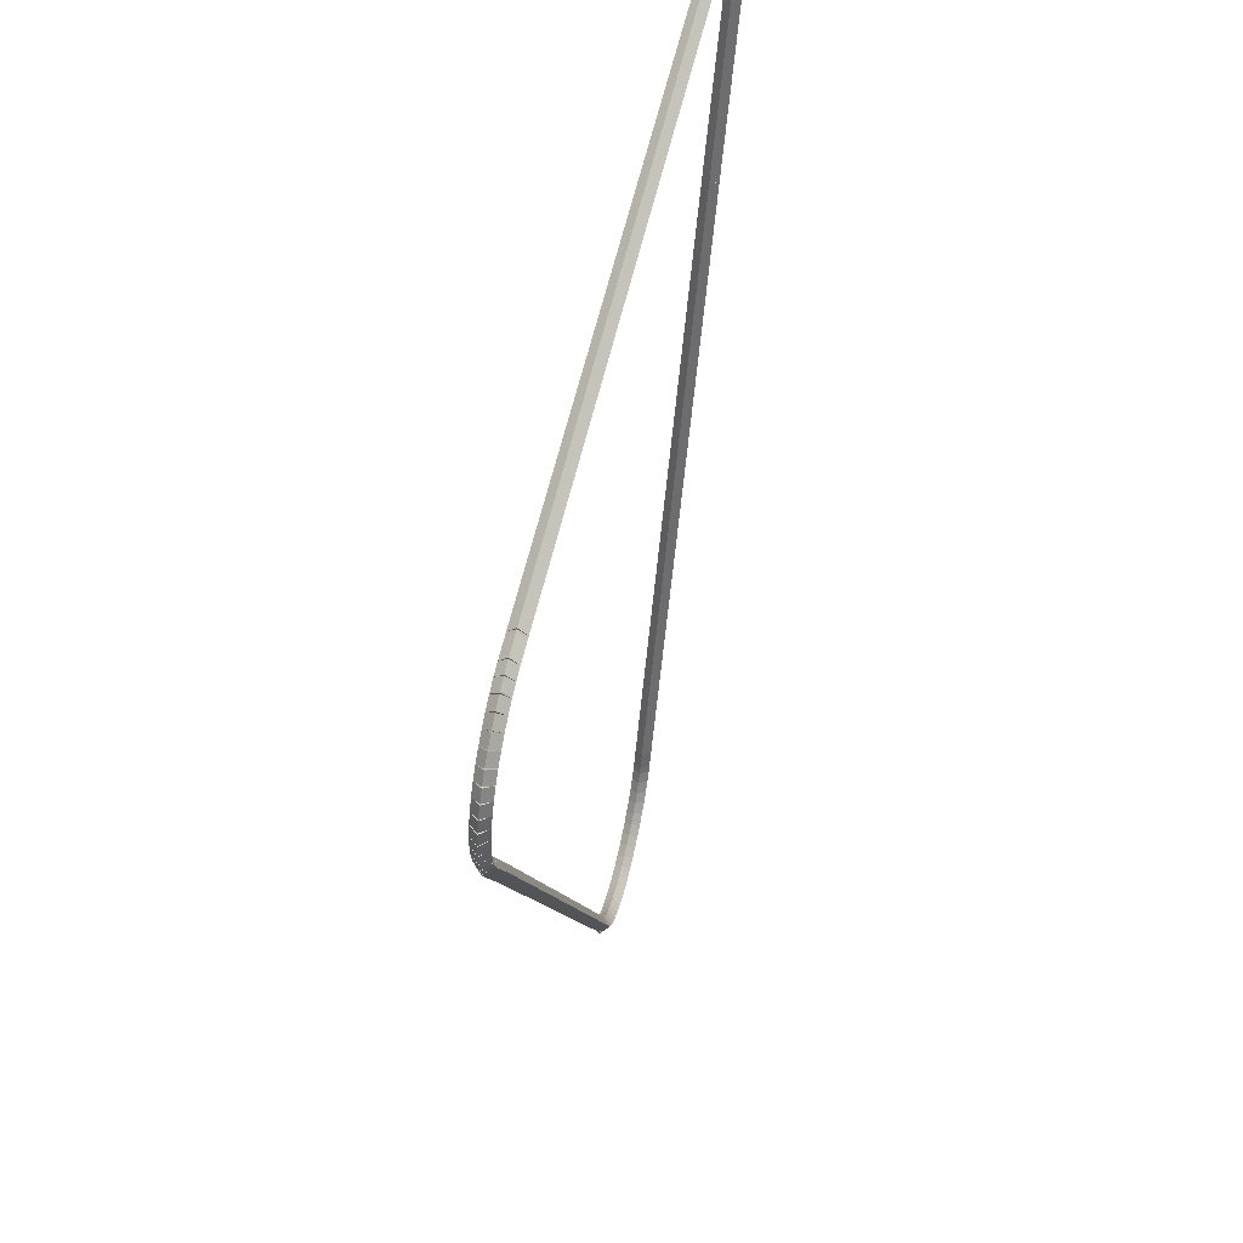
<metadata>
{"format":"obj","ext":"obj","renderer":"f3d","projection":"perspective","resolution":1024,"background":"white","views":[{"elev":58.4,"azim":102.9,"up":"+Y"}]}
</metadata>
<code>
g base_node_150_128_0
v -47.39 16.87 62.48
v -47.37 16.97 62.38
v -47.39 16.87 62.28
v -47.41 16.78 62.38
v -47.25 16.84 62.48
v -47.22 16.94 62.38
v -47.25 16.84 62.28
v -47.27 16.74 62.38
f 1 2 3 4
f 6 2 1 5
f 5 1 4 8
f 6 5 8 7
f 8 4 3 7
f 7 3 2 6
g base_node_150_128_0
v -47.54 16.92 62.48
v -47.5 17.02 62.38
v -47.54 16.92 62.28
v -47.57 16.83 62.38
v -47.39 16.87 62.48
v -47.36 16.97 62.38
v -47.39 16.87 62.28
v -47.43 16.78 62.38
f 9 10 11 12
f 14 10 9 13
f 13 9 12 16
f 14 13 16 15
f 16 12 11 15
f 15 11 10 14
g base_node_150_128_0
v -47.67 16.99 62.48
v -47.63 17.08 62.38
v -47.67 16.99 62.28
v -47.72 16.9 62.38
v -47.54 16.92 62.48
v -47.49 17.01 62.38
v -47.54 16.92 62.28
v -47.58 16.83 62.38
f 17 18 19 20
f 22 18 17 21
f 21 17 20 24
f 22 21 24 23
f 24 20 19 23
f 23 19 18 22
g base_node_150_128_0
v -47.8 17.07 62.48
v -47.75 17.15 62.38
v -47.8 17.07 62.28
v -47.85 16.99 62.38
v -47.67 16.99 62.48
v -47.62 17.07 62.38
v -47.67 16.99 62.28
v -47.73 16.9 62.38
f 25 26 27 28
f 30 26 25 29
f 29 25 28 32
f 30 29 32 31
f 32 28 27 31
f 31 27 26 30
g base_node_150_128_0
v -47.92 17.16 62.48
v -47.85 17.24 62.38
v -47.92 17.16 62.28
v -47.98 17.09 62.38
v -47.8 17.07 62.48
v -47.74 17.15 62.38
v -47.8 17.07 62.28
v -47.86 16.99 62.38
f 33 34 35 36
f 38 34 33 37
f 37 33 36 40
f 38 37 40 39
f 40 36 35 39
f 39 35 34 38
g base_node_150_128_0
v -48.02 17.27 62.48
v -47.95 17.34 62.38
v -48.02 17.27 62.28
v -48.09 17.2 62.38
v -47.92 17.16 62.48
v -47.84 17.23 62.38
v -47.92 17.16 62.28
v -47.99 17.09 62.38
f 41 42 43 44
f 46 42 41 45
f 45 41 44 48
f 46 45 48 47
f 48 44 43 47
f 47 43 42 46
g base_node_150_128_0
v -48.11 17.39 62.48
v -48.03 17.45 62.38
v -48.11 17.39 62.28
v -48.19 17.33 62.38
v -48.02 17.27 62.48
v -47.94 17.33 62.38
v -48.02 17.27 62.28
v -48.1 17.21 62.38
f 49 50 51 52
f 54 50 49 53
f 53 49 52 56
f 54 53 56 55
f 56 52 51 55
f 55 51 50 54
g base_node_150_128_0
v -48.19 17.52 62.48
v -48.1 17.57 62.38
v -48.19 17.52 62.28
v -48.27 17.47 62.38
v -48.11 17.39 62.48
v -48.03 17.44 62.38
v -48.11 17.39 62.28
v -48.2 17.34 62.38
f 57 58 59 60
f 62 58 57 61
f 61 57 60 64
f 62 61 64 63
f 64 60 59 63
f 63 59 58 62
g base_node_150_128_0
v -48.23 17.61 62.48
v -48.14 17.65 62.38
v -48.23 17.61 62.28
v -48.32 17.57 62.38
v -48.19 17.52 62.48
v -48.1 17.56 62.38
v -48.19 17.52 62.28
v -48.28 17.48 62.38
f 65 66 67 68
f 70 66 65 69
f 69 65 68 72
f 70 69 72 71
f 72 68 67 71
f 71 67 66 70
g base_node_150_128_0
v -48.31 17.82 62.48
v -48.21 17.85 62.38
v -48.31 17.82 62.28
v -48.4 17.78 62.38
v -48.23 17.61 62.48
v -48.13 17.64 62.38
v -48.23 17.61 62.28
v -48.32 17.57 62.38
f 73 74 75 76
f 78 74 73 77
f 77 73 76 80
f 78 77 80 79
f 80 76 75 79
f 79 75 74 78
g base_node_150_128_0
v -51.5 25.25 62.48
v -51.41 25.29 62.38
v -51.5 25.25 62.28
v -51.59 25.21 62.38
v -48.31 17.82 62.48
v -48.22 17.85 62.38
v -48.31 17.82 62.28
v -48.4 17.78 62.38
f 81 82 83 84
f 86 82 81 85
f 85 81 84 88
f 86 85 88 87
f 88 84 83 87
f 87 83 82 86
g base_node_150_128_0
v -52.42 27.34 62.48
v -52.33 27.38 62.38
v -52.42 27.34 62.28
v -52.51 27.3 62.38
v -51.5 25.25 62.48
v -51.41 25.29 62.38
v -51.5 25.25 62.28
v -51.59 25.21 62.38
f 89 90 91 92
f 94 90 89 93
f 93 89 92 96
f 94 93 96 95
f 96 92 91 95
f 95 91 90 94
g base_node_150_128_0
v -52.47 27.48 62.48
v -52.37 27.51 62.38
v -52.47 27.48 62.28
v -52.56 27.44 62.38
v -52.42 27.34 62.48
v -52.33 27.37 62.38
v -52.42 27.34 62.28
v -52.52 27.31 62.38
f 97 98 99 100
f 102 98 97 101
f 101 97 100 104
f 102 101 104 103
f 104 100 99 103
f 103 99 98 102
g base_node_150_128_0
v -52.5 27.61 62.48
v -52.4 27.63 62.38
v -52.5 27.61 62.28
v -52.6 27.59 62.38
v -52.47 27.48 62.48
v -52.37 27.5 62.38
v -52.47 27.48 62.28
v -52.57 27.46 62.38
f 105 106 107 108
f 110 106 105 109
f 109 105 108 112
f 110 109 112 111
f 112 108 107 111
f 111 107 106 110
g base_node_150_128_0
v -52.5 27.62 62.48
v -52.4 27.64 62.38
v -52.5 27.62 62.28
v -52.6 27.6 62.38
v -52.5 27.61 62.48
v -52.4 27.63 62.38
v -52.5 27.61 62.28
v -52.6 27.6 62.38
f 113 114 115 116
f 118 114 113 117
f 117 113 116 120
f 118 117 120 119
f 120 116 115 119
f 119 115 114 118
g base_node_150_128_0
v -52.51 27.77 62.48
v -52.41 27.78 62.38
v -52.51 27.77 62.28
v -52.61 27.76 62.38
v -52.5 27.62 62.48
v -52.4 27.63 62.38
v -52.5 27.62 62.28
v -52.6 27.61 62.38
f 121 122 123 124
f 126 122 121 125
f 125 121 124 128
f 126 125 128 127
f 128 124 123 127
f 127 123 122 126
g base_node_150_128_0
v -52.51 27.91 62.48
v -52.41 27.91 62.38
v -52.51 27.91 62.28
v -52.61 27.92 62.38
v -52.51 27.77 62.48
v -52.41 27.76 62.38
v -52.51 27.77 62.28
v -52.61 27.77 62.38
f 129 130 131 132
f 134 130 129 133
f 133 129 132 136
f 134 133 136 135
f 136 132 131 135
f 135 131 130 134
g base_node_150_128_0
v -52.51 27.92 62.48
v -52.41 27.91 62.38
v -52.51 27.92 62.28
v -52.61 27.92 62.38
v -52.51 27.91 62.48
v -52.41 27.91 62.38
v -52.51 27.91 62.28
v -52.61 27.91 62.38
f 137 138 139 140
f 142 138 137 141
f 141 137 140 144
f 142 141 144 143
f 144 140 139 143
f 143 139 138 142
g base_node_150_128_0
v -52.48 28.06 62.48
v -52.39 28.05 62.38
v -52.48 28.06 62.28
v -52.58 28.08 62.38
v -52.51 27.92 62.48
v -52.41 27.9 62.38
v -52.51 27.92 62.28
v -52.61 27.93 62.38
f 145 146 147 148
f 150 146 145 149
f 149 145 148 152
f 150 149 152 151
f 152 148 147 151
f 151 147 146 150
g base_node_150_128_0
v -52.44 28.21 62.48
v -52.35 28.18 62.38
v -52.44 28.21 62.28
v -52.54 28.24 62.38
v -52.48 28.06 62.48
v -52.39 28.04 62.38
v -52.48 28.06 62.28
v -52.58 28.09 62.38
f 153 154 155 156
f 158 154 153 157
f 157 153 156 160
f 158 157 160 159
f 160 156 155 159
f 159 155 154 158
g base_node_150_128_0
v -52.44 28.21 62.48
v -52.35 28.17 62.38
v -52.44 28.21 62.28
v -52.53 28.26 62.38
v -52.44 28.21 62.48
v -52.36 28.16 62.38
v -52.44 28.21 62.28
v -52.53 28.26 62.38
f 161 162 163 164
f 166 162 161 165
f 165 161 164 168
f 166 165 168 167
f 168 164 163 167
f 167 163 162 166
g base_node_150_128_0
v -52.39 28.35 62.48
v -52.29 28.31 62.38
v -52.39 28.35 62.28
v -52.48 28.38 62.38
v -52.44 28.21 62.48
v -52.35 28.18 62.38
v -52.44 28.21 62.28
v -52.53 28.25 62.38
f 169 170 171 172
f 174 170 169 173
f 173 169 172 176
f 174 173 176 175
f 176 172 171 175
f 175 171 170 174
g base_node_150_128_0
v -52.31 28.48 62.48
v -52.22 28.43 62.38
v -52.31 28.48 62.28
v -52.4 28.53 62.38
v -52.39 28.35 62.48
v -52.3 28.3 62.38
v -52.39 28.35 62.28
v -52.47 28.4 62.38
f 177 178 179 180
f 182 178 177 181
f 181 177 180 184
f 182 181 184 183
f 184 180 179 183
f 183 179 178 182
g base_node_150_128_0
v -52.22 28.6 62.48
v -52.14 28.54 62.38
v -52.22 28.6 62.28
v -52.29 28.66 62.38
v -52.31 28.48 62.48
v -52.23 28.42 62.38
v -52.31 28.48 62.28
v -52.39 28.54 62.38
f 185 186 187 188
f 190 186 185 189
f 189 185 188 192
f 190 189 192 191
f 192 188 187 191
f 191 187 186 190
g base_node_150_128_0
v -52.11 28.7 62.48
v -52.04 28.63 62.38
v -52.11 28.7 62.28
v -52.18 28.78 62.38
v -52.22 28.6 62.48
v -52.15 28.53 62.38
v -52.22 28.6 62.28
v -52.29 28.67 62.38
f 193 194 195 196
f 198 194 193 197
f 197 193 196 200
f 198 197 200 199
f 200 196 195 199
f 199 195 194 198
g base_node_150_128_0
v -51.99 28.8 62.48
v -51.92 28.72 62.38
v -51.99 28.8 62.28
v -52.05 28.88 62.38
v -52.11 28.7 62.48
v -52.05 28.62 62.38
v -52.11 28.7 62.28
v -52.17 28.78 62.38
f 201 202 203 204
f 206 202 201 205
f 205 201 204 208
f 206 205 208 207
f 208 204 203 207
f 207 203 202 206
g base_node_150_128_0
v -51.85 28.88 62.48
v -51.8 28.79 62.38
v -51.85 28.88 62.28
v -51.9 28.96 62.38
v -51.99 28.8 62.48
v -51.93 28.71 62.38
v -51.99 28.8 62.28
v -52.04 28.88 62.38
f 209 210 211 212
f 214 210 209 213
f 213 209 212 216
f 214 213 216 215
f 216 212 211 215
f 215 211 210 214
g base_node_150_128_0
v -51.71 28.94 62.48
v -51.67 28.85 62.38
v -51.71 28.94 62.28
v -51.75 29.03 62.38
v -51.85 28.88 62.48
v -51.81 28.79 62.38
v -51.85 28.88 62.28
v -51.89 28.97 62.38
f 217 218 219 220
f 222 218 217 221
f 221 217 220 224
f 222 221 224 223
f 224 220 219 223
f 223 219 218 222
g base_node_150_128_0
v -51.57 28.98 62.48
v -51.54 28.89 62.38
v -51.57 28.98 62.28
v -51.6 29.08 62.38
v -51.71 28.94 62.48
v -51.68 28.84 62.38
v -51.71 28.94 62.28
v -51.74 29.03 62.38
f 225 226 227 228
f 230 226 225 229
f 229 225 228 232
f 230 229 232 231
f 232 228 227 231
f 231 227 226 230
g base_node_150_128_0
v -51.42 29.01 62.48
v -51.4 28.91 62.38
v -51.42 29.01 62.28
v -51.44 29.11 62.38
v -51.57 28.98 62.48
v -51.55 28.89 62.38
v -51.57 28.98 62.28
v -51.59 29.08 62.38
f 233 234 235 236
f 238 234 233 237
f 237 233 236 240
f 238 237 240 239
f 240 236 235 239
f 239 235 234 238
g base_node_150_128_0
v -51.27 29.02 62.48
v -51.26 28.92 62.38
v -51.27 29.02 62.28
v -51.28 29.12 62.38
v -51.42 29.01 62.48
v -51.41 28.91 62.38
v -51.42 29.01 62.28
v -51.43 29.11 62.38
f 241 242 243 244
f 246 242 241 245
f 245 241 244 248
f 246 245 248 247
f 248 244 243 247
f 247 243 242 246
g base_node_150_128_0
v -43.08 29.02 62.48
v -43.08 28.92 62.38
v -43.08 29.02 62.28
v -43.08 29.12 62.38
v -51.27 29.02 62.48
v -51.27 28.92 62.38
v -51.27 29.02 62.28
v -51.27 29.12 62.38
f 249 250 251 252
f 254 250 249 253
f 253 249 252 256
f 254 253 256 255
f 256 252 251 255
f 255 251 250 254
g base_node_150_128_0
v -43.06 29.02 62.48
v -43.07 28.92 62.38
v -43.06 29.02 62.28
v -43.05 29.12 62.38
v -43.08 29.02 62.48
v -43.09 28.93 62.38
v -43.08 29.02 62.28
v -43.07 29.12 62.38
f 257 258 259 260
f 262 258 257 261
f 261 257 260 264
f 262 261 264 263
f 264 260 259 263
f 263 259 258 262
g base_node_150_128_0
v -42.78 29.02 62.48
v -42.78 28.92 62.38
v -42.78 29.02 62.28
v -42.78 29.12 62.38
v -43.06 29.02 62.48
v -43.06 28.92 62.38
v -43.06 29.02 62.28
v -43.06 29.12 62.38
f 265 266 267 268
f 270 266 265 269
f 269 265 268 272
f 270 269 272 271
f 272 268 267 271
f 271 267 266 270
g base_node_150_128_0
v -42.63 29 62.48
v -42.65 28.9 62.38
v -42.63 29 62.28
v -42.62 29.1 62.38
v -42.78 29.02 62.48
v -42.8 28.92 62.38
v -42.78 29.02 62.28
v -42.77 29.12 62.38
f 273 274 275 276
f 278 274 273 277
f 277 273 276 280
f 278 277 280 279
f 280 276 275 279
f 279 275 274 278
g base_node_150_128_0
v -42.49 28.97 62.48
v -42.51 28.87 62.38
v -42.49 28.97 62.28
v -42.46 29.06 62.38
v -42.63 29 62.48
v -42.66 28.91 62.38
v -42.63 29 62.28
v -42.61 29.1 62.38
f 281 282 283 284
f 286 282 281 285
f 285 281 284 288
f 286 285 288 287
f 288 284 283 287
f 287 283 282 286
g base_node_150_128_0
v -42.34 28.91 62.48
v -42.38 28.82 62.38
v -42.34 28.91 62.28
v -42.31 29.01 62.38
v -42.49 28.97 62.48
v -42.52 28.87 62.38
v -42.49 28.97 62.28
v -42.45 29.06 62.38
f 289 290 291 292
f 294 290 289 293
f 293 289 292 296
f 294 293 296 295
f 296 292 291 295
f 295 291 290 294
g base_node_150_128_0
v -42.21 28.85 62.48
v -42.25 28.76 62.38
v -42.21 28.85 62.28
v -42.16 28.93 62.38
v -42.34 28.91 62.48
v -42.39 28.83 62.38
v -42.34 28.91 62.28
v -42.3 29 62.38
f 297 298 299 300
f 302 298 297 301
f 301 297 300 304
f 302 301 304 303
f 304 300 299 303
f 303 299 298 302
g base_node_150_128_0
v -42.08 28.76 62.48
v -42.13 28.68 62.38
v -42.08 28.76 62.28
v -42.02 28.84 62.38
v -42.21 28.85 62.48
v -42.26 28.76 62.38
v -42.21 28.85 62.28
v -42.15 28.93 62.38
f 305 306 307 308
f 310 306 305 309
f 309 305 308 312
f 310 309 312 311
f 312 308 307 311
f 311 307 306 310
g base_node_150_128_0
v -41.96 28.66 62.48
v -42.03 28.59 62.38
v -41.96 28.66 62.28
v -41.9 28.74 62.38
v -42.08 28.76 62.48
v -42.14 28.68 62.38
v -42.08 28.76 62.28
v -42.01 28.84 62.38
f 313 314 315 316
f 318 314 313 317
f 317 313 316 320
f 318 317 320 319
f 320 316 315 319
f 319 315 314 318
g base_node_150_128_0
v -41.86 28.55 62.48
v -41.93 28.48 62.38
v -41.86 28.55 62.28
v -41.79 28.62 62.38
v -41.96 28.66 62.48
v -42.04 28.59 62.38
v -41.96 28.66 62.28
v -41.89 28.73 62.38
f 321 322 323 324
f 326 322 321 325
f 325 321 324 328
f 326 325 328 327
f 328 324 323 327
f 327 323 322 326
g base_node_150_128_0
v -41.77 28.42 62.48
v -41.86 28.37 62.38
v -41.77 28.42 62.28
v -41.69 28.48 62.38
v -41.86 28.55 62.48
v -41.94 28.49 62.38
v -41.86 28.55 62.28
v -41.78 28.61 62.38
f 329 330 331 332
f 334 330 329 333
f 333 329 332 336
f 334 333 336 335
f 336 332 331 335
f 335 331 330 334
g base_node_150_128_0
v -41.7 28.29 62.48
v -41.79 28.24 62.38
v -41.7 28.29 62.28
v -41.62 28.33 62.38
v -41.77 28.42 62.48
v -41.86 28.38 62.38
v -41.77 28.42 62.28
v -41.68 28.47 62.38
f 337 338 339 340
f 342 338 337 341
f 341 337 340 344
f 342 341 344 343
f 344 340 339 343
f 343 339 338 342
g base_node_150_128_0
v -41.66 28.15 62.48
v -41.75 28.12 62.38
v -41.66 28.15 62.28
v -41.56 28.19 62.38
v -41.7 28.29 62.48
v -41.8 28.25 62.38
v -41.7 28.29 62.28
v -41.61 28.32 62.38
f 345 346 347 348
f 350 346 345 349
f 349 345 348 352
f 350 349 352 351
f 352 348 347 351
f 351 347 346 350
g base_node_150_128_0
v -41.65 28.15 62.48
v -41.74 28.11 62.38
v -41.65 28.15 62.28
v -41.56 28.19 62.38
v -41.66 28.15 62.48
v -41.75 28.11 62.38
v -41.66 28.15 62.28
v -41.57 28.2 62.38
f 353 354 355 356
f 358 354 353 357
f 357 353 356 360
f 358 357 360 359
f 360 356 355 359
f 359 355 354 358
g base_node_150_128_0
v -41.62 28 62.48
v -41.72 27.98 62.38
v -41.62 28 62.28
v -41.52 28.02 62.38
v -41.65 28.15 62.48
v -41.75 28.13 62.38
v -41.65 28.15 62.28
v -41.56 28.17 62.38
f 361 362 363 364
f 366 362 361 365
f 365 361 364 368
f 366 365 368 367
f 368 364 363 367
f 367 363 362 366
g base_node_150_128_0
v -41.61 27.85 62.48
v -41.71 27.84 62.38
v -41.61 27.85 62.28
v -41.51 27.86 62.38
v -41.62 28 62.48
v -41.72 27.99 62.38
v -41.62 28 62.28
v -41.52 28.01 62.38
f 369 370 371 372
f 374 370 369 373
f 373 369 372 376
f 374 373 376 375
f 376 372 371 375
f 375 371 370 374
g base_node_150_128_0
v -41.61 27.71 62.48
v -41.71 27.71 62.38
v -41.61 27.71 62.28
v -41.51 27.7 62.38
v -41.61 27.85 62.48
v -41.71 27.86 62.38
v -41.61 27.85 62.28
v -41.51 27.85 62.38
f 377 378 379 380
f 382 378 377 381
f 381 377 380 384
f 382 381 384 383
f 384 380 379 383
f 383 379 378 382
g base_node_150_128_0
v -41.63 27.56 62.48
v -41.73 27.57 62.38
v -41.63 27.56 62.28
v -41.53 27.55 62.38
v -41.61 27.71 62.48
v -41.71 27.72 62.38
v -41.61 27.71 62.28
v -41.51 27.69 62.38
f 385 386 387 388
f 390 386 385 389
f 389 385 388 392
f 390 389 392 391
f 392 388 387 391
f 391 387 386 390
g base_node_150_128_0
v -41.63 27.55 62.48
v -41.73 27.57 62.38
v -41.63 27.55 62.28
v -41.53 27.53 62.38
v -41.63 27.56 62.48
v -41.73 27.58 62.38
v -41.63 27.56 62.28
v -41.53 27.54 62.38
f 393 394 395 396
f 398 394 393 397
f 397 393 396 400
f 398 397 400 399
f 400 396 395 399
f 399 395 394 398
g base_node_150_128_0
v -41.67 27.42 62.48
v -41.76 27.44 62.38
v -41.67 27.42 62.28
v -41.57 27.39 62.38
v -41.63 27.55 62.48
v -41.73 27.58 62.38
v -41.63 27.55 62.28
v -41.53 27.53 62.38
f 401 402 403 404
f 406 402 401 405
f 405 401 404 408
f 406 405 408 407
f 408 404 403 407
f 407 403 402 406
g base_node_150_128_0
v -41.72 27.28 62.48
v -41.81 27.32 62.38
v -41.72 27.28 62.28
v -41.63 27.25 62.38
v -41.67 27.42 62.48
v -41.76 27.45 62.38
v -41.67 27.42 62.28
v -41.57 27.38 62.38
f 409 410 411 412
f 414 410 409 413
f 413 409 412 416
f 414 413 416 415
f 416 412 411 415
f 415 411 410 414
g base_node_150_128_0
v -41.84 27.02 62.48
v -41.93 27.06 62.38
v -41.84 27.02 62.28
v -41.75 26.98 62.38
v -41.72 27.28 62.48
v -41.81 27.32 62.38
v -41.72 27.28 62.28
v -41.63 27.24 62.38
f 417 418 419 420
f 422 418 417 421
f 421 417 420 424
f 422 421 424 423
f 424 420 419 423
f 423 419 418 422
g base_node_150_128_0
v -41.84 27.02 62.48
v -41.92 27.07 62.38
v -41.84 27.02 62.28
v -41.75 26.97 62.38
v -41.84 27.02 62.48
v -41.92 27.07 62.38
v -41.84 27.02 62.28
v -41.75 26.97 62.38
f 425 426 427 428
f 430 426 425 429
f 429 425 428 432
f 430 429 432 431
f 432 428 427 431
f 431 427 426 430
g base_node_150_128_0
v -42.07 26.5 62.48
v -42.16 26.54 62.38
v -42.07 26.5 62.28
v -41.98 26.46 62.38
v -41.84 27.02 62.48
v -41.93 27.06 62.38
v -41.84 27.02 62.28
v -41.75 26.98 62.38
f 433 434 435 436
f 438 434 433 437
f 437 433 436 440
f 438 437 440 439
f 440 436 435 439
f 439 435 434 438
g base_node_150_128_0
v -44.79 20.19 62.48
v -44.89 20.23 62.38
v -44.79 20.19 62.28
v -44.7 20.15 62.38
v -42.07 26.5 62.48
v -42.16 26.54 62.38
v -42.07 26.5 62.28
v -41.98 26.46 62.38
f 441 442 443 444
f 446 442 441 445
f 445 441 444 448
f 446 445 448 447
f 448 444 443 447
f 447 443 442 446
g base_node_150_128_0
v -45.84 17.76 62.48
v -45.94 17.8 62.38
v -45.84 17.76 62.28
v -45.75 17.72 62.38
v -44.79 20.19 62.48
v -44.89 20.23 62.38
v -44.79 20.19 62.28
v -44.7 20.15 62.38
f 449 450 451 452
f 454 450 449 453
f 453 449 452 456
f 454 453 456 455
f 456 452 451 455
f 455 451 450 454
g base_node_150_128_0
v -45.88 17.64 62.48
v -45.98 17.67 62.38
v -45.88 17.64 62.28
v -45.79 17.61 62.38
v -45.84 17.76 62.48
v -45.94 17.79 62.38
v -45.84 17.76 62.28
v -45.75 17.73 62.38
f 457 458 459 460
f 462 458 457 461
f 461 457 460 464
f 462 461 464 463
f 464 460 459 463
f 463 459 458 462
g base_node_150_128_0
v -45.9 17.6 62.48
v -45.99 17.64 62.38
v -45.9 17.6 62.28
v -45.81 17.56 62.38
v -45.88 17.64 62.48
v -45.97 17.68 62.38
v -45.88 17.64 62.28
v -45.79 17.6 62.38
f 465 466 467 468
f 470 466 465 469
f 469 465 468 472
f 470 469 472 471
f 472 468 467 471
f 471 467 466 470
g base_node_150_128_0
v -45.97 17.46 62.48
v -46.06 17.51 62.38
v -45.97 17.46 62.28
v -45.88 17.42 62.38
v -45.9 17.6 62.48
v -45.99 17.64 62.38
v -45.9 17.6 62.28
v -45.81 17.55 62.38
f 473 474 475 476
f 478 474 473 477
f 477 473 476 480
f 478 477 480 479
f 480 476 475 479
f 479 475 474 478
g base_node_150_128_0
v -46.05 17.34 62.48
v -46.13 17.39 62.38
v -46.05 17.34 62.28
v -45.97 17.28 62.38
v -45.97 17.46 62.48
v -46.05 17.52 62.38
v -45.97 17.46 62.28
v -45.89 17.41 62.38
f 481 482 483 484
f 486 482 481 485
f 485 481 484 488
f 486 485 488 487
f 488 484 483 487
f 487 483 482 486
g base_node_150_128_0
v -46.15 17.23 62.48
v -46.22 17.29 62.38
v -46.15 17.23 62.28
v -46.07 17.16 62.38
v -46.05 17.34 62.48
v -46.13 17.4 62.38
v -46.05 17.34 62.28
v -45.98 17.27 62.38
f 489 490 491 492
f 494 490 489 493
f 493 489 492 496
f 494 493 496 495
f 496 492 491 495
f 495 491 490 494
g base_node_150_128_0
v -46.26 17.12 62.48
v -46.33 17.2 62.38
v -46.26 17.12 62.28
v -46.19 17.05 62.38
v -46.15 17.23 62.48
v -46.22 17.3 62.38
v -46.15 17.23 62.28
v -46.08 17.15 62.38
f 497 498 499 500
f 502 498 497 501
f 501 497 500 504
f 502 501 504 503
f 504 500 499 503
f 503 499 498 502
g base_node_150_128_0
v -46.38 17.03 62.48
v -46.44 17.12 62.38
v -46.38 17.03 62.28
v -46.32 16.95 62.38
v -46.26 17.12 62.48
v -46.32 17.2 62.38
v -46.26 17.12 62.28
v -46.2 17.04 62.38
f 505 506 507 508
f 510 506 505 509
f 509 505 508 512
f 510 509 512 511
f 512 508 507 511
f 511 507 506 510
g base_node_150_128_0
v -46.51 16.96 62.48
v -46.56 17.05 62.38
v -46.51 16.96 62.28
v -46.46 16.87 62.38
v -46.38 17.03 62.48
v -46.43 17.12 62.38
v -46.38 17.03 62.28
v -46.33 16.95 62.38
f 513 514 515 516
f 518 514 513 517
f 517 513 516 520
f 518 517 520 519
f 520 516 515 519
f 519 515 514 518
g base_node_150_128_0
v -46.65 16.9 62.48
v -46.69 16.99 62.38
v -46.65 16.9 62.28
v -46.61 16.81 62.38
v -46.51 16.96 62.48
v -46.55 17.05 62.38
v -46.51 16.96 62.28
v -46.47 16.87 62.38
f 521 522 523 524
f 526 522 521 525
f 525 521 524 528
f 526 525 528 527
f 528 524 523 527
f 527 523 522 526
g base_node_150_128_0
v -46.8 16.86 62.48
v -46.82 16.95 62.38
v -46.8 16.86 62.28
v -46.77 16.76 62.38
v -46.65 16.9 62.48
v -46.68 17 62.38
v -46.65 16.9 62.28
v -46.62 16.8 62.38
f 529 530 531 532
f 534 530 529 533
f 533 529 532 536
f 534 533 536 535
f 536 532 531 535
f 535 531 530 534
g base_node_150_128_0
v -46.94 16.83 62.48
v -46.96 16.93 62.38
v -46.94 16.83 62.28
v -46.93 16.73 62.38
v -46.8 16.86 62.48
v -46.81 16.96 62.38
v -46.8 16.86 62.28
v -46.78 16.76 62.38
f 537 538 539 540
f 542 538 537 541
f 541 537 540 544
f 542 541 544 543
f 544 540 539 543
f 543 539 538 542
g base_node_150_128_0
v -47.1 16.83 62.48
v -47.1 16.93 62.38
v -47.1 16.83 62.28
v -47.09 16.73 62.38
v -46.94 16.83 62.48
v -46.95 16.93 62.38
v -46.94 16.83 62.28
v -46.94 16.73 62.38
f 545 546 547 548
f 550 546 545 549
f 549 545 548 552
f 550 549 552 551
f 552 548 547 551
f 551 547 546 550
g base_node_150_128_0
v -47.25 16.84 62.48
v -47.24 16.94 62.38
v -47.25 16.84 62.28
v -47.26 16.74 62.38
v -47.1 16.83 62.48
v -47.09 16.93 62.38
v -47.1 16.83 62.28
v -47.1 16.73 62.38
f 553 554 555 556
f 558 554 553 557
f 557 553 556 560
f 558 557 560 559
f 560 556 555 559
f 559 555 554 558

</code>
